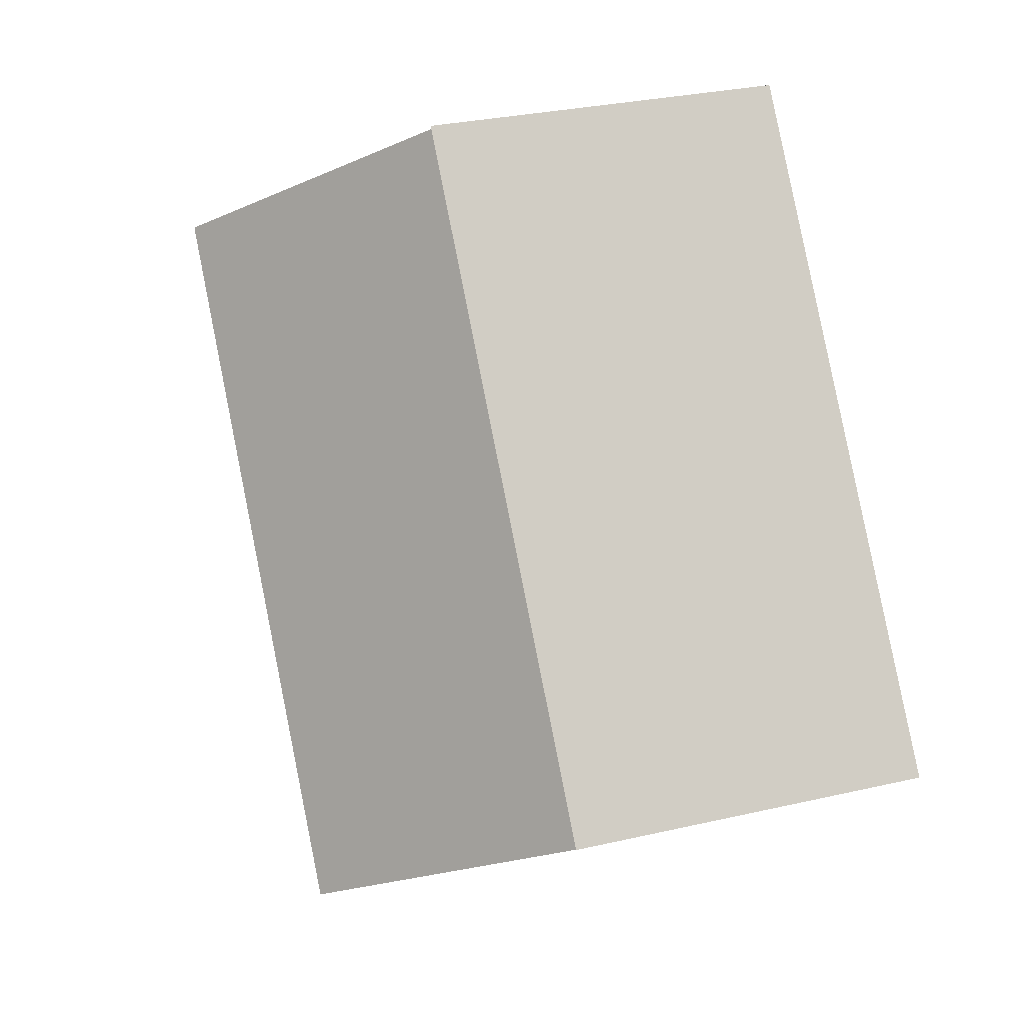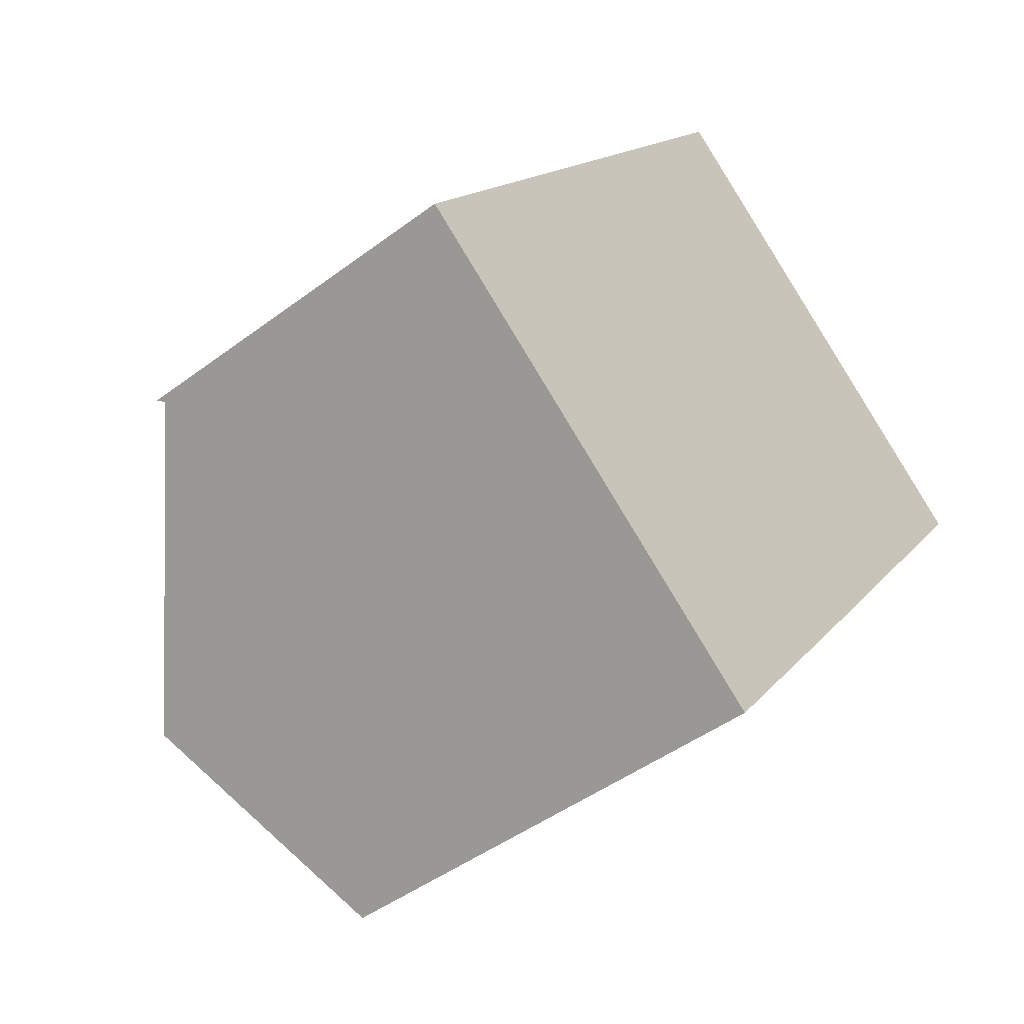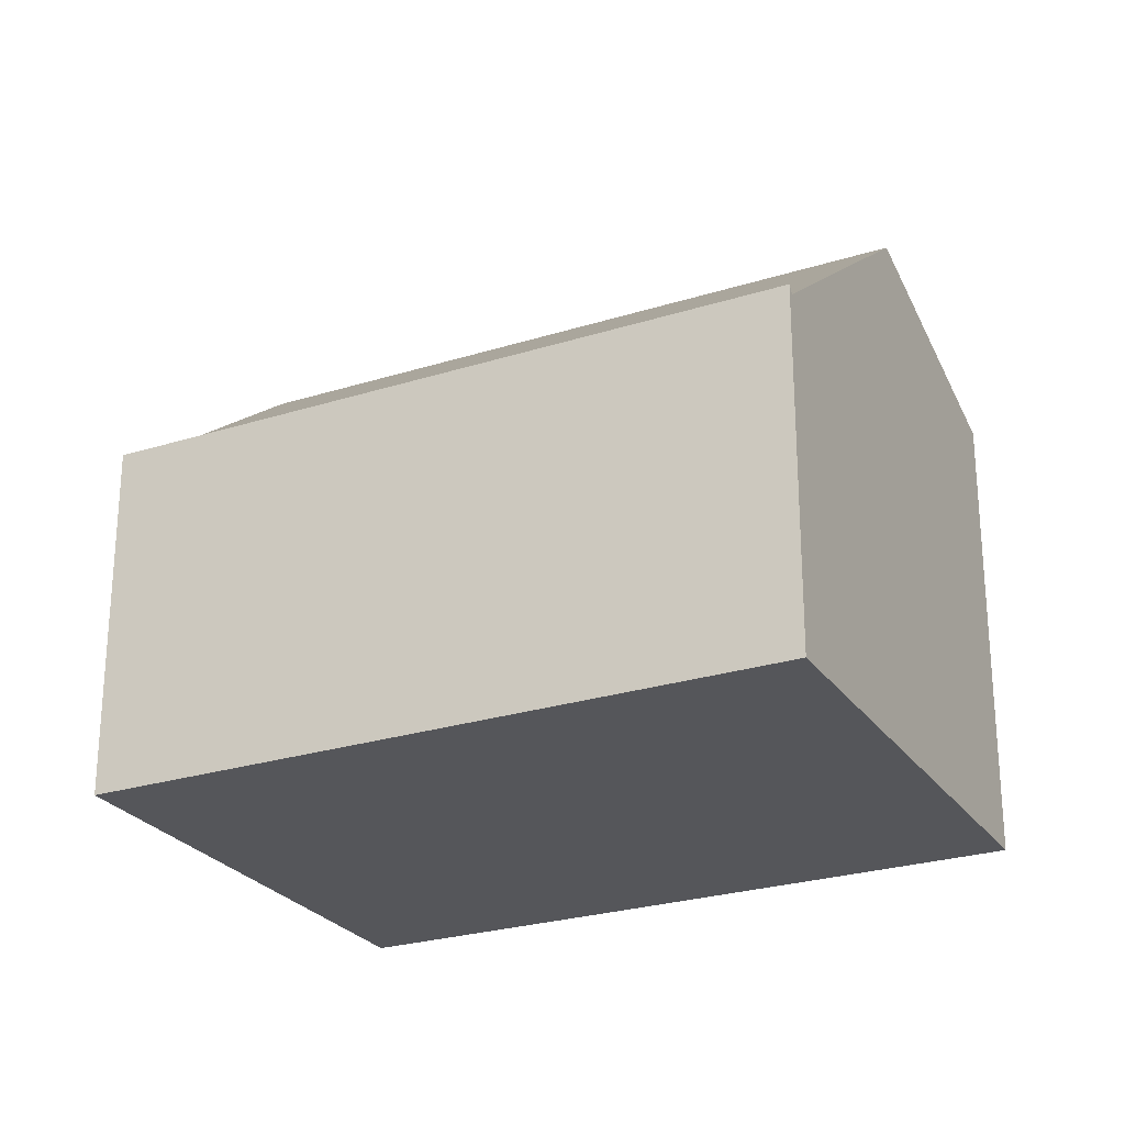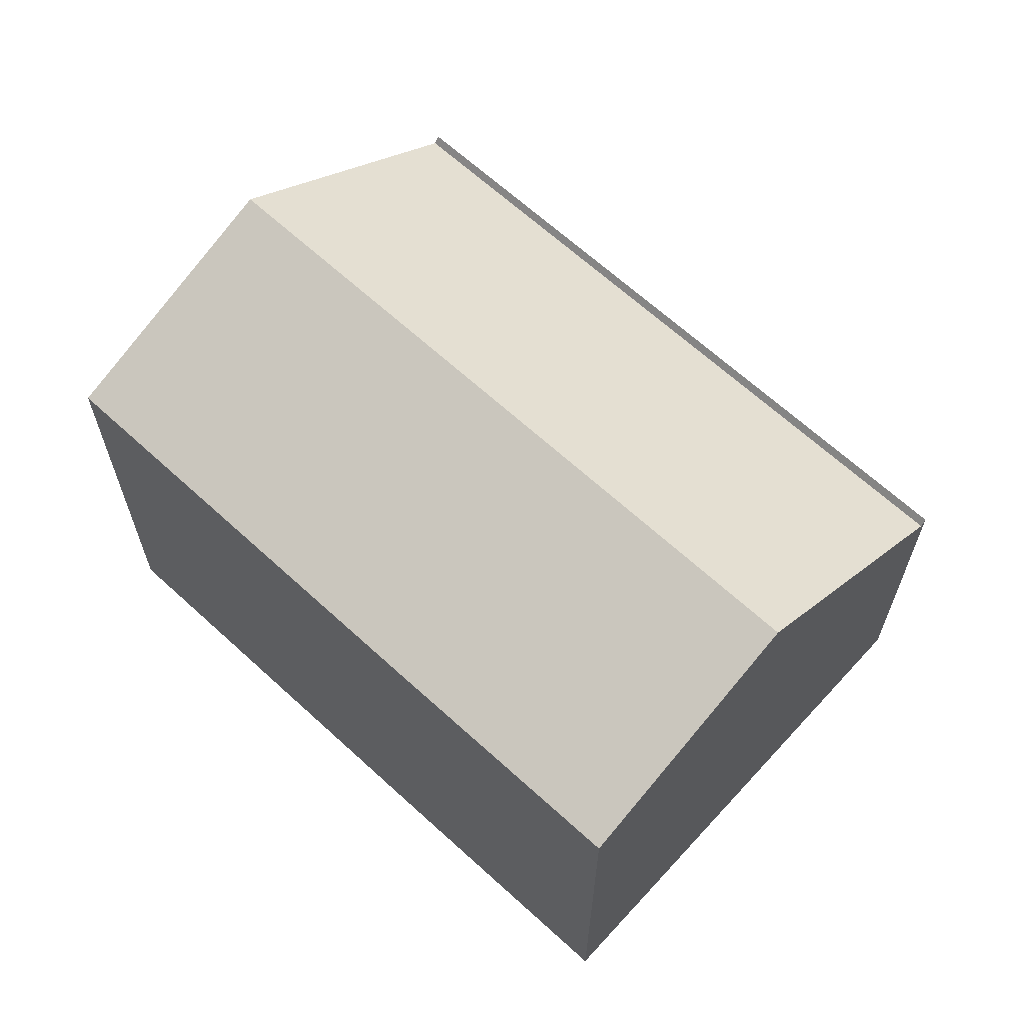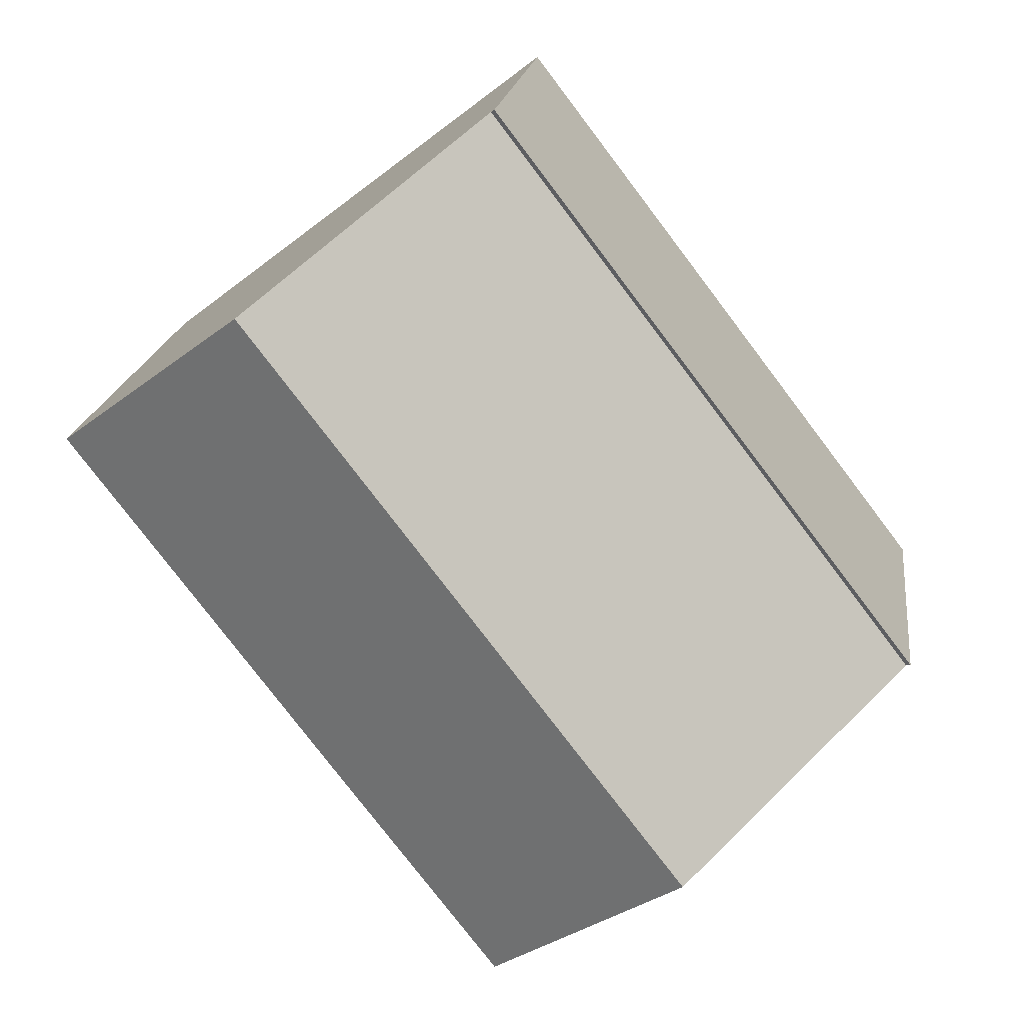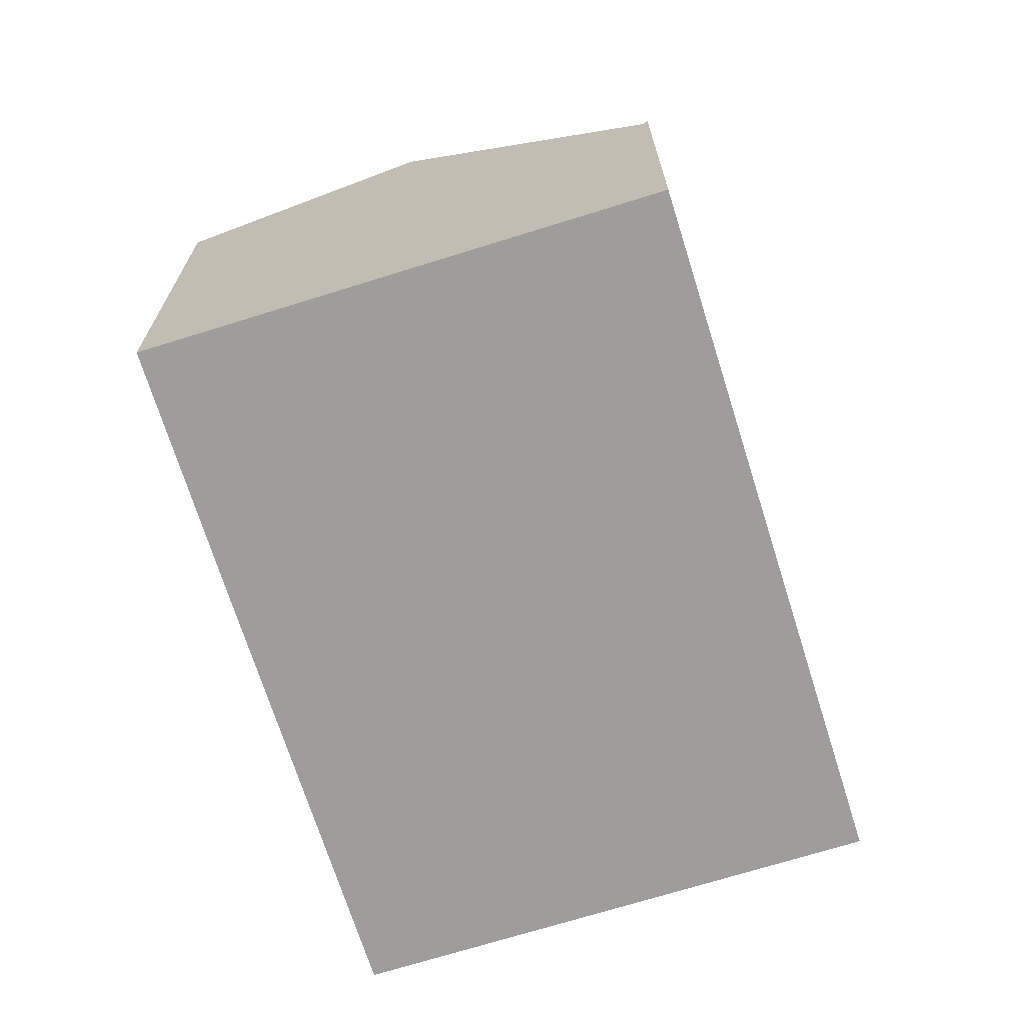
<metadata>
{"format":"obj","ext":"obj","renderer":"f3d","projection":"perspective","resolution":1024,"background":"white","views":[{"elev":29.7,"azim":-108.8,"up":"+Z"},{"elev":-45.5,"azim":-49.1,"up":"+Z"},{"elev":-25.8,"azim":-25.9,"up":"+Y"},{"elev":66.1,"azim":169.9,"up":"+Y"},{"elev":18.8,"azim":-172.7,"up":"+Z"},{"elev":-70.5,"azim":-125.2,"up":"+Y"}]}
</metadata>
<code>
v -5.222 -0.05401 5.2
v -5.309 -0.05401 5.086
v -5.309 -0.1264 5.086
v -5.222 -0.1264 5.2
v -5.221 -0.0555 5.2
v -5.309 -0.0555 5.086
v -5.178 -0.01435 5.166
v -5.265 -0.01435 5.053
v -5.309 -0.0555 5.086
v -5.265 -0.01435 5.053
v -5.225 -0.03252 5.022
v -5.309 -0.1264 5.086
v -5.309 -0.05401 5.086
v -5.225 -0.1264 5.022
v -5.192 -0.03252 5.064
v -5.192 -0.1264 5.064
v -5.225 -0.1264 5.022
v -5.225 -0.03252 5.022
v -5.225 -0.1264 5.022
v -5.192 -0.1264 5.064
v -5.138 -0.1264 5.136
v -5.222 -0.1264 5.2
v -5.309 -0.1264 5.086
v -5.138 -0.03239 5.136
v -5.178 -0.01435 5.166
v -5.221 -0.0555 5.2
v -5.138 -0.1264 5.136
v -5.222 -0.1264 5.2
v -5.222 -0.05401 5.2
v -5.192 -0.03252 5.064
v -5.138 -0.03239 5.136
v -5.138 -0.1264 5.136
v -5.192 -0.1264 5.064
f 1 2 3
f 1 3 4
f 1 5 6
f 1 6 2
f 7 8 6
f 7 6 5
f 9 10 11
f 12 13 9
f 12 9 14
f 14 9 11
f 15 16 17
f 15 17 18
f 19 20 21
f 19 21 22
f 19 22 23
f 24 25 26
f 27 24 26
f 27 26 28
f 28 26 29
f 24 15 11
f 24 11 8
f 24 8 7
f 30 31 32
f 30 32 33

</code>
